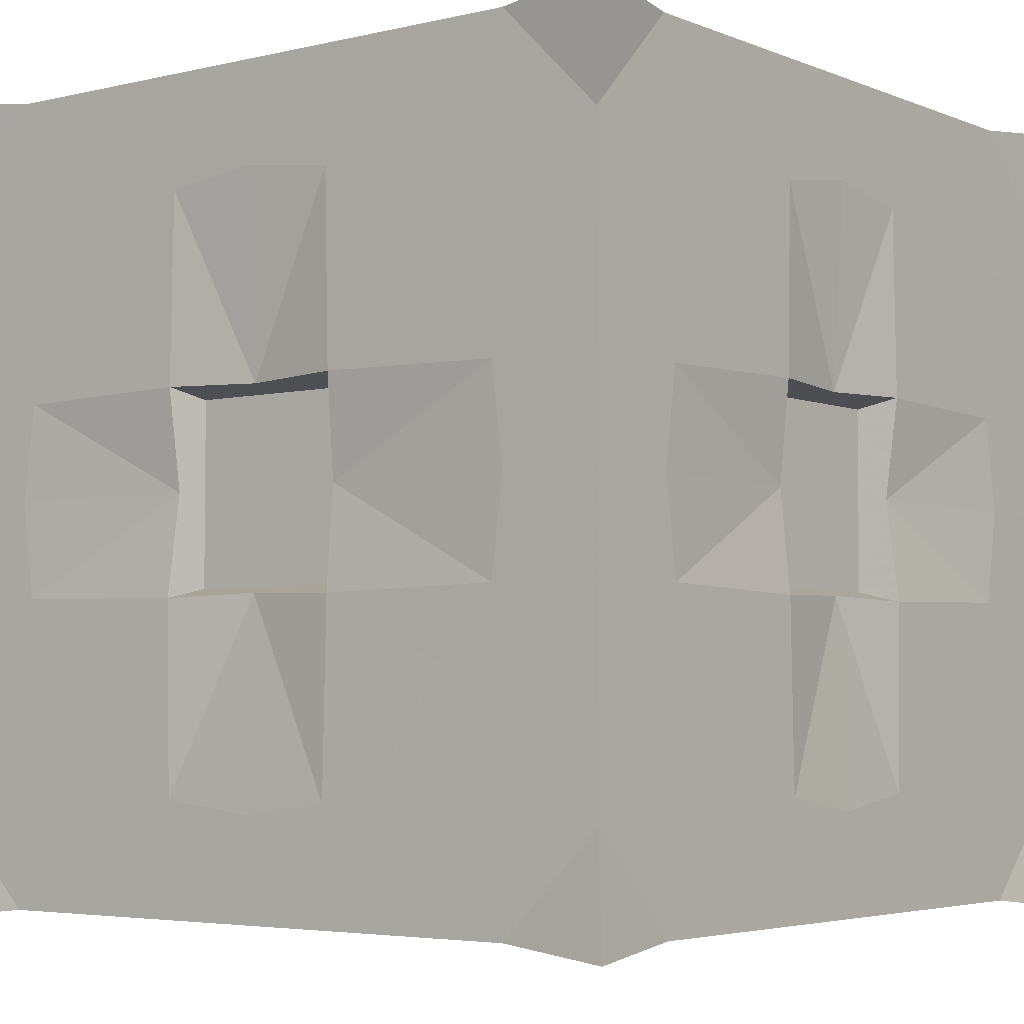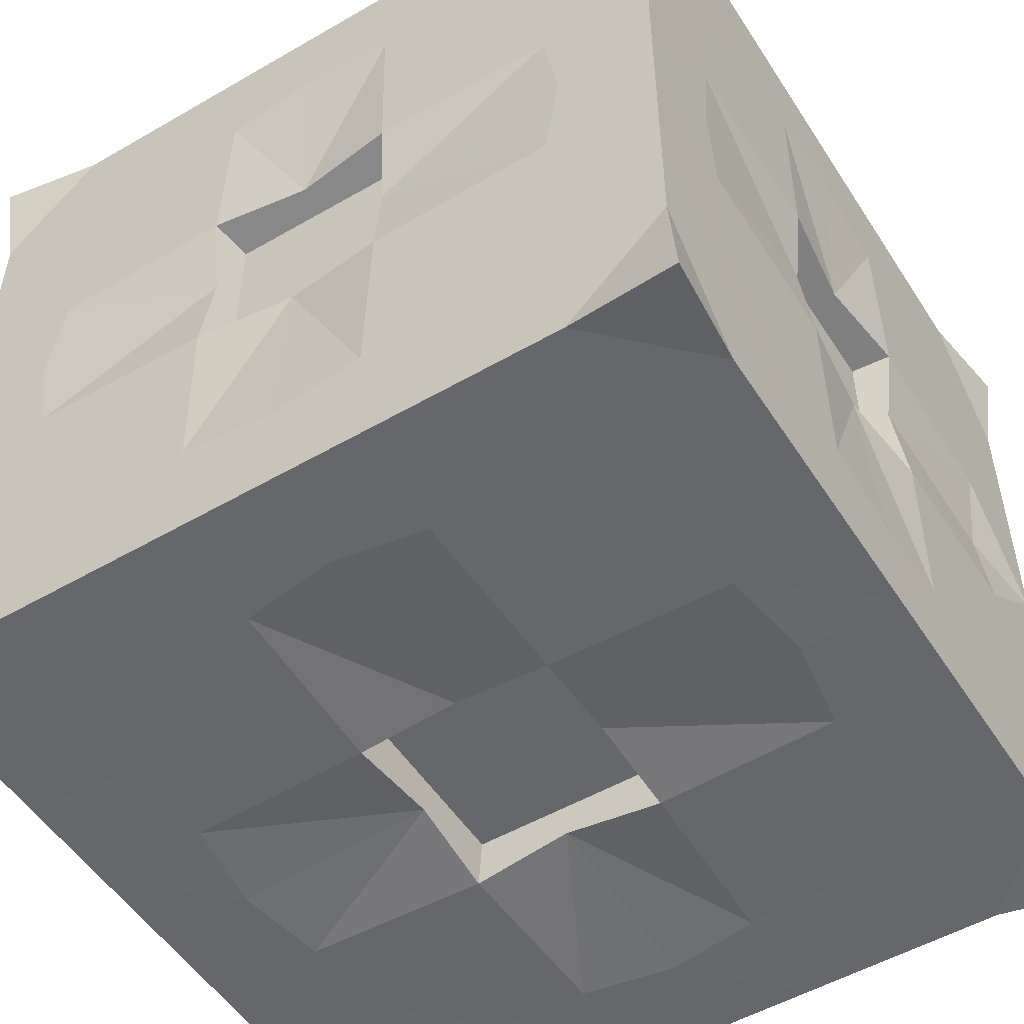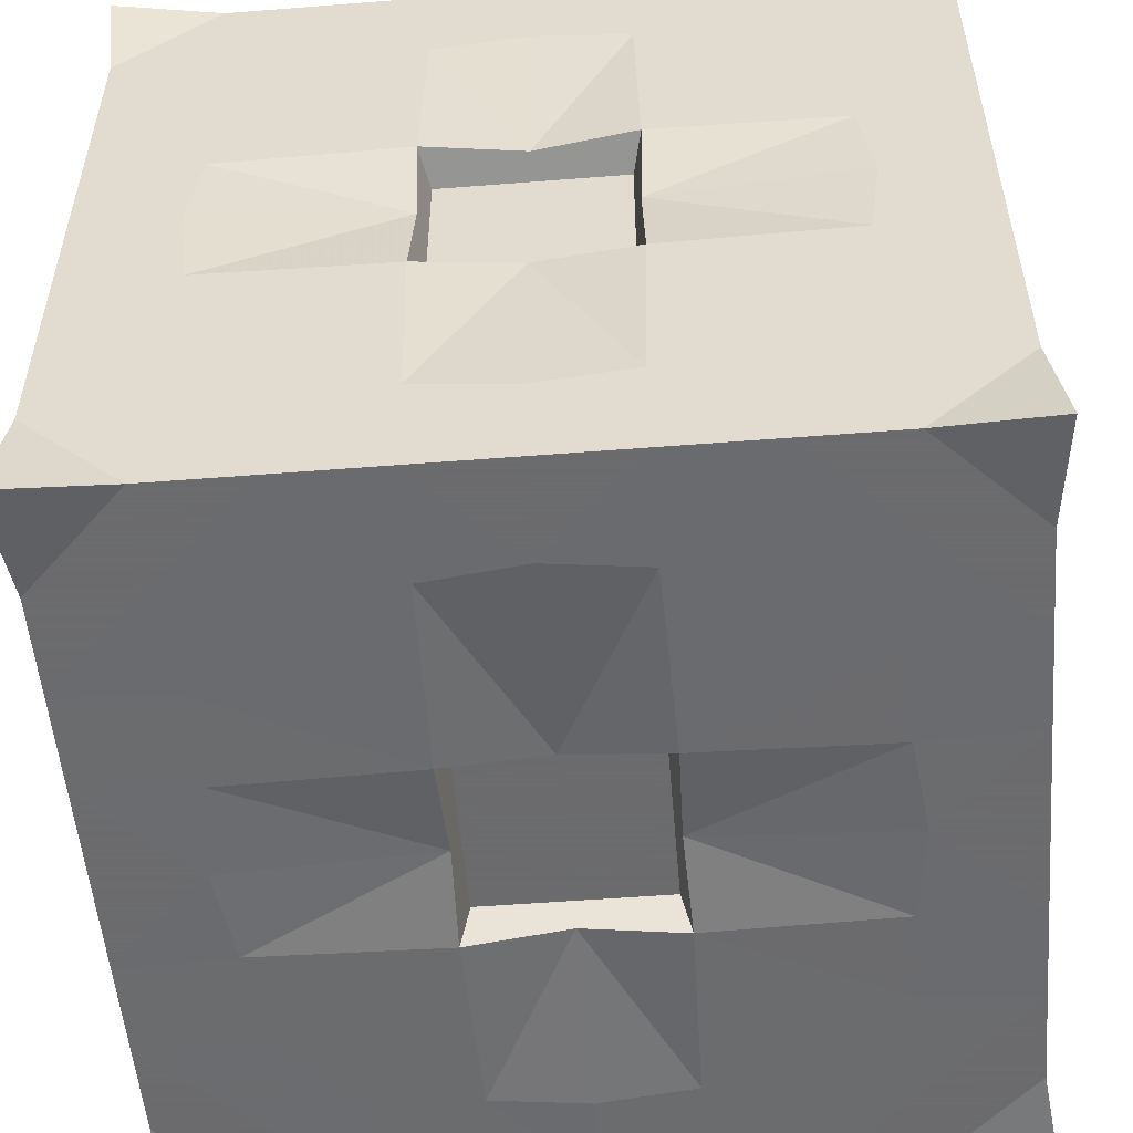
<metadata>
{"format":"obj","ext":"obj","renderer":"f3d","projection":"perspective","resolution":1024,"background":"white","views":[{"elev":-4.2,"azim":127.8,"up":"+Z"},{"elev":-52.2,"azim":-148.0,"up":"+Z"},{"elev":-53.5,"azim":94.8,"up":"+Y"}]}
</metadata>
<code>
o Cube
v 1 -1 0
v 0 -1 -1
v 1 0 -1
v 0 -1 1
v 1 0 1
v -1 -1 -0
v -1 0 1
v -1 0 -1
v 1 1 1e-06
v 0 1 -1
v -1e-06 1 1
v -1 1 -0
v 1 -1 0.5
v -0.5 -1 -1
v 1 0.5 -1
v -0.5 -1 1
v 1 0.5 1
v -1 -1 -0.5
v -1 0.5 1
v -1 0.5 -1
v 1 1 0.5
v -0.5 1 -1
v -0.5 1 1
v -1 1 -0.5
v 1 -1 -0.5
v 0.5 -1 -1
v 1 -0.5 -1
v 0.5 -1 1
v 1 -0.5 1
v -1 -1 0.5
v -1 -0.5 1
v -1 -0.5 -1
v 1 1 -0.5
v 0.5 1 -1
v 0.5 1 1
v -1 1 0.5
v 1 -1 0.75
v -0.75 -1 -1
v 1 0.75 -1
v -0.75 -1 1
v 1 0.75 1
v -1 -1 -0.75
v -1 0.75 1
v -1 0.75 -1
v 1 1 0.75
v -0.75 1 -1
v -0.75 1 1
v -1 1 -0.75
v 1 -1 -0.25
v 0.25 -1 -1
v 1 -0.25 -1
v 0.25 -1 1
v 1 -0.25 1
v 1 1 -0.25
v 0.25 1 -1
v 0.25 1 1
v -0.75 0 -1
v 0 0.75 -1
v -1 0 -0.75
v -0.97 -0.7275 -0
v -0.75 0 1
v -0 -0.75 1
v 1 0 0.75
v 1 -0.75 0
v -0 1 0.75
v 0.75 1 0
v -0.75 -1 -0
v 0 -1 -0.75
v 1 -1 0.25
v -0.25 -1 -1
v 1 0.25 -1
v -0.25 -1 1
v 1 0.25 1
v 1 1 0.25
v -0.25 1 -1
v -0.25 1 1
v 1 -1 -0.75
v 0.75 -1 -1
v 1 -0.75 -1
v 0.75 -1 1
v 1 -0.75 1
v -1 -1 0.75
v -1 -0.75 1
v -1 -0.75 -1
v 1 1 -0.75
v 0.75 1 -1
v 0.75 1 1
v -1 1 0.75
v 0.75 0 -1
v 0 -0.75 -1
v -1 0 0.75
v -1 0.75 -0
v 0.75 0 1
v -0 0.75 1
v 1 0 -0.75
v 1 0.75 0
v 0 1 -0.75
v -0.75 1 -0
v 0.75 -1 0
v 0 -1 0.75
v 0.72 -0.9994 0.48
v 0.48 -0.9994 0.72
v 0.72 -0.9994 -0.48
v 0.48 -0.9994 -0.72
v -0.72 -0.9994 -0.48
v -0.48 -0.9994 -0.72
v -0.475 0.9992 -0.7125
v -0.7125 0.9992 -0.475
v 0.475 0.9992 -0.7125
v 0.7125 0.9992 -0.475
v 0.475 0.9992 0.7125
v 0.7125 0.9992 0.475
v 0.9994 0.48 -0.72
v 0.9994 0.72 -0.48
v 0.9994 -0.48 -0.72
v 0.9994 -0.72 -0.48
v 0.9994 -0.48 0.72
v 0.9994 -0.72 0.48
v 0.7125 0.475 0.9992
v 0.475 0.7125 0.9992
v 0.7125 -0.475 0.9992
v 0.475 -0.7125 0.9992
v -0.7125 -0.475 0.9992
v -0.475 -0.7125 0.9992
v -0.9994 0.48 0.72
v -0.9994 0.72 0.48
v -0.9994 -0.48 0.72
v -0.9994 -0.72 0.48
v -0.9994 -0.48 -0.72
v -0.9994 -0.72 -0.48
v 0.7125 -0.475 -0.9992
v 0.475 -0.7125 -0.9992
v 0.7125 0.475 -0.9992
v 0.475 0.7125 -0.9992
v -0.7125 0.475 -0.9992
v -0.475 0.7125 -0.9992
v -0.7125 -0.475 -0.9992
v -0.475 -0.7125 -0.9992
v -0.9994 0.48 -0.72
v -0.9994 0.72 -0.48
v -0.7125 0.475 0.9992
v -0.475 0.7125 0.9992
v 0.9994 0.48 0.72
v 0.9994 0.72 0.48
v -0.475 0.9992 0.7125
v -0.7125 0.9992 0.475
v -0.72 -0.9994 0.48
v -0.48 -0.9994 0.72
v -0.24 -0.9994 0.72
v -0.72 -0.9994 0.24
v -0.7125 0.9992 0.2375
v -0.2375 0.9992 0.7125
v 0.9994 0.72 0.24
v 0.9994 0.24 0.72
v -0.2375 0.7125 0.9992
v -0.7125 0.2375 0.9992
v -0.9994 0.72 -0.24
v -0.9994 0.24 -0.72
v -0.2375 -0.7125 -0.9992
v -0.7125 -0.2375 -0.9992
v -0.2375 0.7125 -0.9992
v -0.75 0.75 -1
v 0.7125 0.2375 -0.9992
v 0.75 0.75 -1
v 0.2375 0.7125 -0.9992
v 0.75 -0.75 -1
v 0.7125 -0.2375 -0.9992
v -0.9994 -0.72 -0.24
v -1 -0.75 -0.75
v -0.9994 -0.24 0.72
v -1 -0.75 0.75
v -0.9994 -0.72 0.24
v -1 0.75 0.75
v -0.9994 0.24 0.72
v -0.2375 -0.7125 0.9992
v -0.75 -0.75 1
v 0.7125 -0.2375 0.9992
v 0.75 -0.75 1
v 0.2375 -0.7125 0.9992
v 0.75 0.75 1
v 0.7125 0.2375 0.9992
v 0.9994 -0.72 0.24
v 1 -0.75 0.75
v 0.9994 -0.24 -0.72
v 1 -0.75 -0.75
v 0.9994 -0.72 -0.24
v 1 0.75 -0.75
v 0.9994 0.24 -0.72
v 0.7125 0.9992 0.2375
v 0.75 1 0.75
v 0.2375 0.9992 -0.7125
v 0.75 1 -0.75
v 0.7125 0.9992 -0.2375
v -0.75 1 -0.75
v -0.2375 0.9992 -0.7125
v -0.24 -0.9994 -0.72
v -0.75 -1 -0.75
v 0.72 -0.9994 -0.24
v 0.75 -1 -0.75
v 0.24 -0.9994 -0.72
v 0.75 -1 0.75
v 0.72 -0.9994 0.24
v 0.24 -0.9994 0.72
v -0.72 -0.9994 -0.24
v -0.7125 0.9992 -0.2375
v 0.2375 0.9992 0.7125
v 0.9994 0.72 -0.24
v 0.9994 -0.24 0.72
v 0.2375 0.7125 0.9992
v -0.7125 -0.2375 0.9992
v -0.9994 0.72 0.24
v -0.9994 -0.24 -0.72
v 0.2375 -0.7125 -0.9992
v -0.7125 0.2375 -0.9992
v -0.75 -0.75 -1
v -1 0.75 -0.75
v -0.75 0.75 1
v 1 0.75 0.75
v -0.75 1 0.75
v -0.75 -1 0.75
v 1.03 1.03 1.03
v 1.03 1.03 -1.03
v -1.03 -1.03 -1.03
v -1.03 -1.03 1.03
v 1.03 -1.03 1.03
v 1.03 -1.03 -1.03
v -0.2425 0 -0.97
v 0.2425 0 -0.97
v 0 0.2425 -0.97
v 0 -0.2425 -0.97
v -0.97 0 -0.2425
v -0.97 0 0.2425
v -0.97 -0.2425 -0
v -0.97 0.2425 -0
v -0.2425 0 0.97
v 0.2425 0 0.97
v -0 -0.2425 0.97
v -0 0.2425 0.97
v 0.97 0 0.2425
v 0.97 0 -0.2425
v 0.97 -0.2425 0
v 0.97 0.2425 0
v -0 0.97 0.2425
v -0 0.97 -0.2425
v 0.2425 0.97 0
v -0.2425 0.97 0
v -0.2425 -0.97 -0
v 0.2425 -0.97 -0
v 0 -0.97 -0.2425
v 0 -0.97 0.2425
v 0.2498 -0.9991 0.2498
v 0.2498 -0.9991 -0.2498
v -0.2498 -0.9991 -0.2498
v -0.2498 0.9991 -0.2498
v 0.2498 0.9991 -0.2498
v 0.2498 0.9991 0.2498
v 0.9991 0.2498 -0.2498
v 0.9991 -0.2498 -0.2498
v 0.9991 -0.2498 0.2498
v 0.2498 0.2498 0.9991
v 0.2498 -0.2498 0.9991
v -0.2498 -0.2498 0.9991
v -0.9991 0.2498 0.2498
v -0.9991 -0.2498 0.2498
v -0.9991 -0.2498 -0.2498
v 0.2498 -0.2498 -0.9991
v 0.2498 0.2498 -0.9991
v -0.2498 0.2498 -0.9991
v -0.2498 -0.2498 -0.9991
v -0.9991 0.2498 -0.2498
v -0.2498 0.2498 0.9991
v 0.9991 0.2498 0.2498
v -0.2498 0.9991 0.2498
v -0.2498 -0.9991 0.2498
v 0.2255 0 -0.9021
v -0.9021 0 -0.2255
v -0.2255 0 0.9021
v 0.9021 0 0.2255
v -0.2255 0.9021 0
v -0.2255 -0.9021 -0
v 0 -0.2255 -0.9021
v -0.9021 0 0.2255
v -0.9021 0.2255 -0
v 0.2255 0 0.9021
v -0 0.2255 0.9021
v 0.9021 0 -0.2255
v 0.9021 0.2255 0
v -0 0.9021 -0.2255
v 0.2255 -0.9021 -0
v 0 -0.9021 0.2255
v -0.2255 0 -0.9021
v 0 0.2255 -0.9021
v -0.9021 -0.2255 -0
v -0 -0.2255 0.9021
v 0.9021 -0.2255 0
v -0 0.9021 0.2255
v 0.2255 0.9021 0
v 0 -0.9021 -0.2255
v -0.2255 -0.9021 0.2255
v -0.2255 0.9021 0.2255
v 0.9021 0.2255 0.2255
v -0.2255 0.2255 0.9021
v -0.9021 0.2255 -0.2255
v -0.2255 -0.2255 -0.9021
v -0.2255 0.2255 -0.9021
v 0.2255 -0.2255 -0.9021
v -0.9021 -0.2255 -0.2255
v -0.9021 0.2255 0.2255
v -0.2255 -0.2255 0.9021
v 0.2255 0.2255 0.9021
v 0.9021 -0.2255 0.2255
v 0.9021 0.2255 -0.2255
v 0.2255 0.9021 0.2255
v -0.2255 0.9021 -0.2255
v -0.2255 -0.9021 -0.2255
v 0.2255 -0.9021 0.2255
v 0.2255 -0.9021 -0.2255
v 0.2255 0.9021 -0.2255
v 0.9021 -0.2255 -0.2255
v 0.2255 -0.2255 0.9021
v -0.9021 -0.2255 0.2255
v 0.2255 0.2255 -0.9021
v -1.03 1.03 1.03
v -1.03 1.03 -1.03
f 123 210 31
f 50 2 90
f 135 214 20
f 108 24 205
f 19 125 174
f 56 11 94
f 63 5 53
f 54 9 96
f 65 11 56
f 129 212 32
f 52 4 100
f 201 80 28
f 197 105 18
f 194 48 24
f 190 111 35
f 187 85 33
f 183 117 29
f 180 87 35
f 176 123 31
f 173 88 36
f 169 129 32
f 166 78 26
f 162 135 20
f 158 20 8
f 70 14 138
f 7 91 170
f 126 36 211
f 76 23 142
f 143 17 73
f 74 21 144
f 145 23 76
f 12 24 157
f 105 204 18
f 72 16 148
f 100 4 72
f 6 60 168
f 157 24 140
f 65 152 76
f 96 9 74
f 63 154 73
f 94 11 76
f 12 36 151
f 140 216 139
f 122 261 179
f 31 170 127
f 90 2 70
f 158 139 20
f 75 161 136
f 58 161 75
f 113 187 114
f 22 136 162
f 71 163 133
f 71 3 89
f 164 134 34
f 15 133 164
f 55 165 58
f 134 165 55
f 27 79 166
f 51 167 89
f 51 27 131
f 131 166 132
f 160 32 8
f 160 137 32
f 18 130 169
f 7 19 174
f 156 19 7
f 171 128 30
f 46 162 44
f 31 127 171
f 18 168 130
f 204 67 6
f 19 43 173
f 151 36 146
f 211 36 12
f 263 126 211
f 72 175 124
f 62 175 72
f 146 219 145
f 16 124 176
f 53 177 121
f 53 5 93
f 178 122 28
f 29 121 178
f 52 179 62
f 122 179 52
f 138 215 137
f 17 41 180
f 40 224 82
f 73 181 93
f 73 17 119
f 130 265 129
f 103 252 104
f 69 182 118
f 64 182 69
f 13 118 183
f 51 184 115
f 51 3 95
f 185 116 25
f 107 194 108
f 27 115 185
f 49 186 64
f 116 186 49
f 134 267 165
f 15 39 187
f 71 188 95
f 71 15 113
f 74 189 112
f 66 189 74
f 21 112 190
f 55 191 109
f 55 10 97
f 192 110 33
f 34 109 192
f 54 193 66
f 110 193 54
f 22 46 194
f 39 222 85
f 75 195 97
f 75 22 107
f 241 259 182
f 70 196 106
f 68 196 70
f 133 267 134
f 14 106 197
f 49 198 103
f 49 1 99
f 199 104 26
f 25 103 199
f 50 200 68
f 104 200 50
f 13 37 201
f 83 171 82
f 69 202 99
f 69 13 101
f 102 28 52
f 212 59 8
f 111 206 56
f 128 264 172
f 114 33 54
f 117 208 53
f 40 176 83
f 120 35 56
f 156 141 19
f 184 95 240
f 109 255 110
f 205 24 12
f 148 220 147
f 214 57 8
f 245 256 189
f 247 274 150
f 132 26 50
f 127 264 128
f 210 61 7
f 215 84 32
f 42 169 84
f 14 38 215
f 216 44 20
f 24 48 216
f 217 43 19
f 23 47 217
f 218 41 17
f 21 45 218
f 219 47 23
f 36 88 219
f 220 82 30
f 16 40 220
f 238 94 155
f 136 268 135
f 47 323 43
f 103 198 252
f 227 57 214
f 268 214 135
f 248 289 317
f 260 120 209
f 239 63 208
f 250 100 149
f 203 100 250
f 202 251 248
f 254 108 205
f 245 255 318
f 270 139 158
f 259 208 117
f 242 272 301
f 271 155 142
f 232 282 321
f 241 295 311
f 209 94 238
f 236 260 310
f 229 268 161
f 181 119 260
f 236 284 320
f 265 212 129
f 198 99 248
f 168 265 130
f 200 252 249
f 232 263 308
f 213 90 230
f 207 96 242
f 229 292 305
f 167 266 228
f 167 131 266
f 165 267 229
f 142 217 141
f 188 113 257
f 266 132 213
f 235 271 156
f 163 89 228
f 269 137 160
f 104 252 200
f 233 293 307
f 234 92 157
f 272 143 154
f 127 170 264
f 262 210 123
f 235 61 210
f 231 276 303
f 41 221 87
f 242 287 312
f 124 262 123
f 230 90 159
f 116 258 186
f 257 114 207
f 239 272 154
f 188 257 240
f 247 280 299
f 241 258 319
f 294 277 309
f 243 273 152
f 202 101 251
f 243 296 300
f 277 285 302
f 243 65 206
f 112 256 111
f 246 98 151
f 195 107 254
f 247 67 204
f 121 177 261
f 253 204 105
f 249 253 196
f 251 102 203
f 248 251 316
f 249 252 317
f 249 298 315
f 274 147 150
f 110 255 193
f 246 273 300
f 246 279 314
f 244 288 318
f 235 277 302
f 242 96 153
f 272 153 144
f 119 180 120
f 177 93 236
f 179 261 237
f 237 262 175
f 293 276 307
f 238 285 310
f 256 206 111
f 228 266 306
f 174 125 263
f 227 268 305
f 227 291 304
f 298 280 315
f 269 159 138
f 295 278 311
f 227 269 160
f 109 191 255
f 186 258 241
f 273 145 152
f 278 287 301
f 282 276 293
f 284 277 294
f 286 278 295
f 288 279 297
f 289 280 298
f 86 192 85
f 280 290 299
f 276 283 303
f 275 306 281
f 281 304 291
f 292 275 291
f 239 278 301
f 322 275 292
f 282 308 283
f 231 265 307
f 284 310 285
f 247 253 315
f 286 312 287
f 297 279 296
f 133 163 267
f 289 316 290
f 161 268 136
f 238 271 302
f 273 151 146
f 243 256 313
f 230 269 304
f 228 275 322
f 38 197 42
f 233 264 321
f 239 259 311
f 175 262 124
f 244 254 314
f 234 283 308
f 237 294 309
f 240 286 319
f 250 290 316
f 237 261 320
f 229 267 322
f 189 256 112
f 250 274 299
f 240 257 312
f 234 270 303
f 205 98 246
f 43 323 88
f 101 201 102
f 191 97 244
f 79 185 77
f 39 164 86
f 196 253 106
f 144 218 143
f 288 314 279
f 45 221 41
f 46 324 48
f 88 323 47
f 235 262 309
f 181 260 236
f 118 259 117
f 182 259 118
f 170 91 232
f 77 199 78
f 48 324 44
f 38 223 84
f 193 255 245
f 121 261 122
f 174 263 232
f 274 149 148
f 230 281 306
f 271 141 156
f 37 225 80
f 45 190 87
f 125 173 126
f 115 258 116
f 81 178 80
f 233 265 168
f 195 254 244
f 37 183 81
f 245 297 313
f 279 300 296
f 150 147 30
f 150 30 6
f 172 60 6
f 30 128 172
f 172 264 233
f 270 157 140
f 211 92 234
f 231 270 158
f 231 59 212
f 79 226 78
f 115 184 258
f 106 253 105
f 213 50 90
f 209 56 94
f 208 63 53
f 207 54 96
f 206 65 56
f 203 52 100
f 102 201 28
f 42 197 18
f 108 194 24
f 87 190 35
f 114 187 33
f 81 183 29
f 120 180 35
f 83 176 31
f 126 173 36
f 84 169 32
f 132 166 26
f 44 162 20
f 59 158 8
f 159 70 138
f 31 7 170
f 155 76 142
f 154 143 73
f 153 74 144
f 152 145 76
f 92 12 157
f 149 72 148
f 149 100 72
f 18 6 168
f 11 65 76
f 153 96 74
f 5 63 73
f 155 94 76
f 98 12 151
f 270 140 139
f 159 90 70
f 22 75 136
f 10 58 75
f 257 113 114
f 46 22 162
f 15 71 133
f 163 71 89
f 86 164 34
f 39 15 164
f 10 55 58
f 34 134 55
f 131 27 166
f 3 51 89
f 167 51 131
f 266 131 132
f 57 160 8
f 42 18 169
f 91 7 174
f 61 156 7
f 82 171 30
f 324 46 44
f 83 31 171
f 18 204 6
f 125 19 173
f 92 211 12
f 16 72 124
f 4 62 72
f 273 146 145
f 40 16 176
f 29 53 121
f 177 53 93
f 80 178 28
f 81 29 178
f 4 52 62
f 28 122 52
f 269 138 137
f 119 17 180
f 220 40 82
f 5 73 93
f 181 73 119
f 169 130 129
f 199 103 104
f 13 69 118
f 1 64 69
f 37 13 183
f 27 51 115
f 184 51 95
f 77 185 25
f 254 107 108
f 79 27 185
f 1 49 64
f 25 116 49
f 113 15 187
f 3 71 95
f 188 71 113
f 21 74 112
f 9 66 74
f 45 21 190
f 34 55 109
f 191 55 97
f 85 192 33
f 86 34 192
f 9 54 66
f 33 110 54
f 107 22 194
f 187 39 85
f 10 75 97
f 195 75 107
f 64 241 182
f 14 70 106
f 2 68 70
f 164 133 134
f 38 14 197
f 25 49 103
f 198 49 99
f 78 199 26
f 77 25 199
f 2 50 68
f 26 104 50
f 101 13 201
f 224 83 82
f 1 69 99
f 202 69 101
f 203 102 52
f 32 212 8
f 35 111 56
f 207 114 54
f 29 117 53
f 224 40 83
f 209 120 56
f 258 184 240
f 192 109 110
f 98 205 12
f 274 148 147
f 20 214 8
f 66 245 189
f 67 247 150
f 213 132 50
f 171 127 128
f 31 210 7
f 137 215 32
f 223 42 84
f 138 14 215
f 139 216 20
f 140 24 216
f 141 217 19
f 142 23 217
f 143 218 17
f 144 21 218
f 145 219 23
f 146 36 219
f 147 220 30
f 148 16 220
f 271 238 155
f 162 136 135
f 217 47 43
f 268 227 214
f 252 248 317
f 259 239 208
f 274 250 149
f 251 203 250
f 99 202 248
f 297 245 318
f 287 242 301
f 264 232 321
f 259 241 311
f 260 209 238
f 284 236 310
f 58 229 161
f 261 236 320
f 252 198 248
f 68 200 249
f 282 232 308
f 266 213 230
f 257 207 242
f 268 229 305
f 89 167 228
f 58 165 229
f 271 142 141
f 61 235 156
f 267 163 228
f 265 233 307
f 270 234 157
f 262 235 210
f 270 231 303
f 180 41 87
f 257 242 312
f 176 124 123
f 269 230 159
f 63 239 154
f 95 188 240
f 274 247 299
f 295 241 319
f 65 243 152
f 273 243 300
f 256 243 206
f 190 112 111
f 273 246 151
f 253 247 204
f 68 249 196
f 289 248 316
f 298 249 317
f 253 249 315
f 279 246 300
f 254 246 314
f 255 244 318
f 271 235 302
f 272 242 153
f 260 119 120
f 261 177 236
f 62 179 237
f 62 237 175
f 260 238 310
f 275 228 306
f 291 227 305
f 269 227 304
f 57 227 160
f 64 186 241
f 321 282 293
f 320 284 294
f 319 286 295
f 318 288 297
f 317 289 298
f 222 86 85
f 275 281 291
f 305 292 291
f 272 239 301
f 276 282 283
f 276 231 307
f 277 284 285
f 280 247 315
f 278 286 287
f 313 297 296
f 280 289 290
f 285 238 302
f 296 243 313
f 281 230 304
f 267 228 322
f 223 38 42
f 293 233 321
f 278 239 311
f 288 244 314
f 263 234 308
f 262 237 309
f 258 240 319
f 251 250 316
f 294 237 320
f 292 229 322
f 290 250 299
f 286 240 312
f 283 234 303
f 254 205 246
f 173 43 88
f 251 101 102
f 255 191 244
f 226 79 77
f 222 39 86
f 272 144 143
f 218 45 41
f 194 46 48
f 219 88 47
f 277 235 309
f 93 181 236
f 183 118 117
f 264 170 232
f 226 77 78
f 216 48 44
f 215 38 84
f 66 193 245
f 178 121 122
f 91 174 232
f 266 230 306
f 201 37 80
f 221 45 87
f 263 125 126
f 185 115 116
f 225 81 80
f 60 233 168
f 97 195 244
f 225 37 81
f 256 245 313
f 67 150 6
f 30 172 6
f 60 172 233
f 263 211 234
f 59 231 158
f 265 231 212
f 166 79 78
f 197 106 105

</code>
